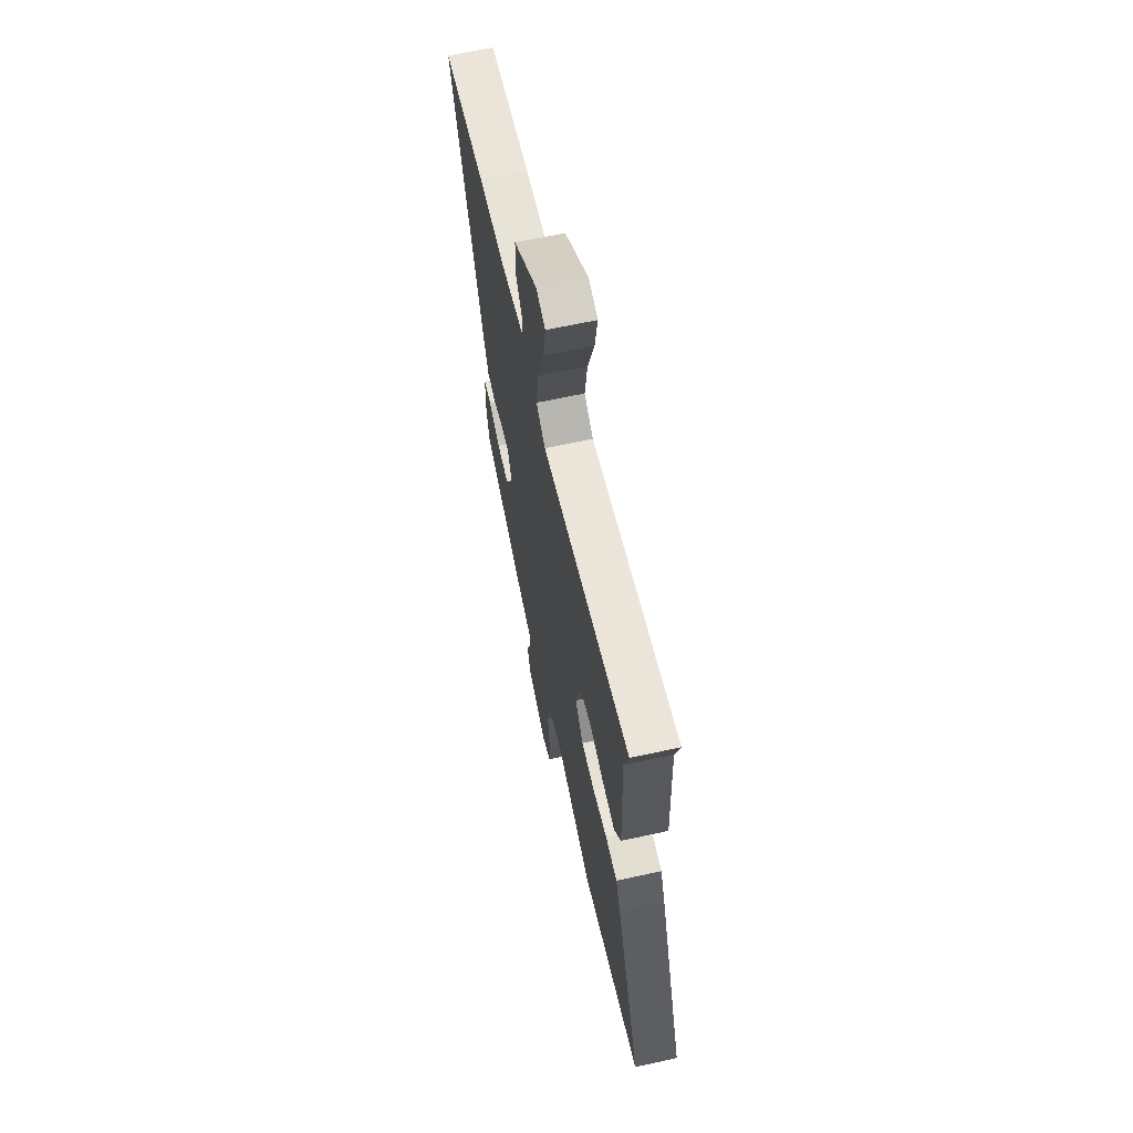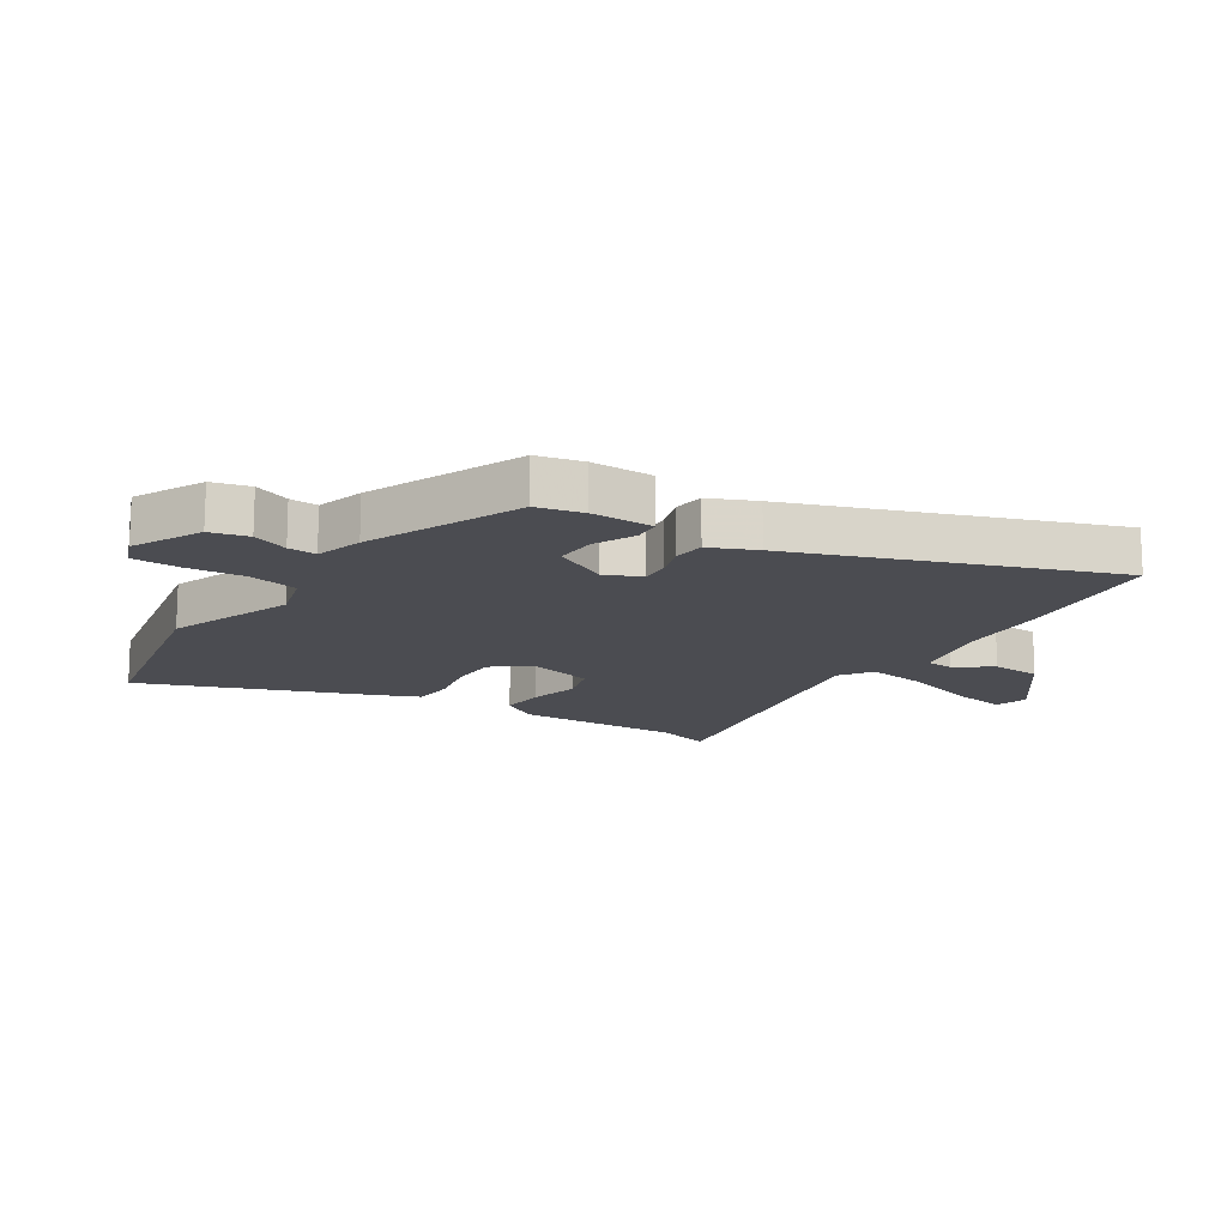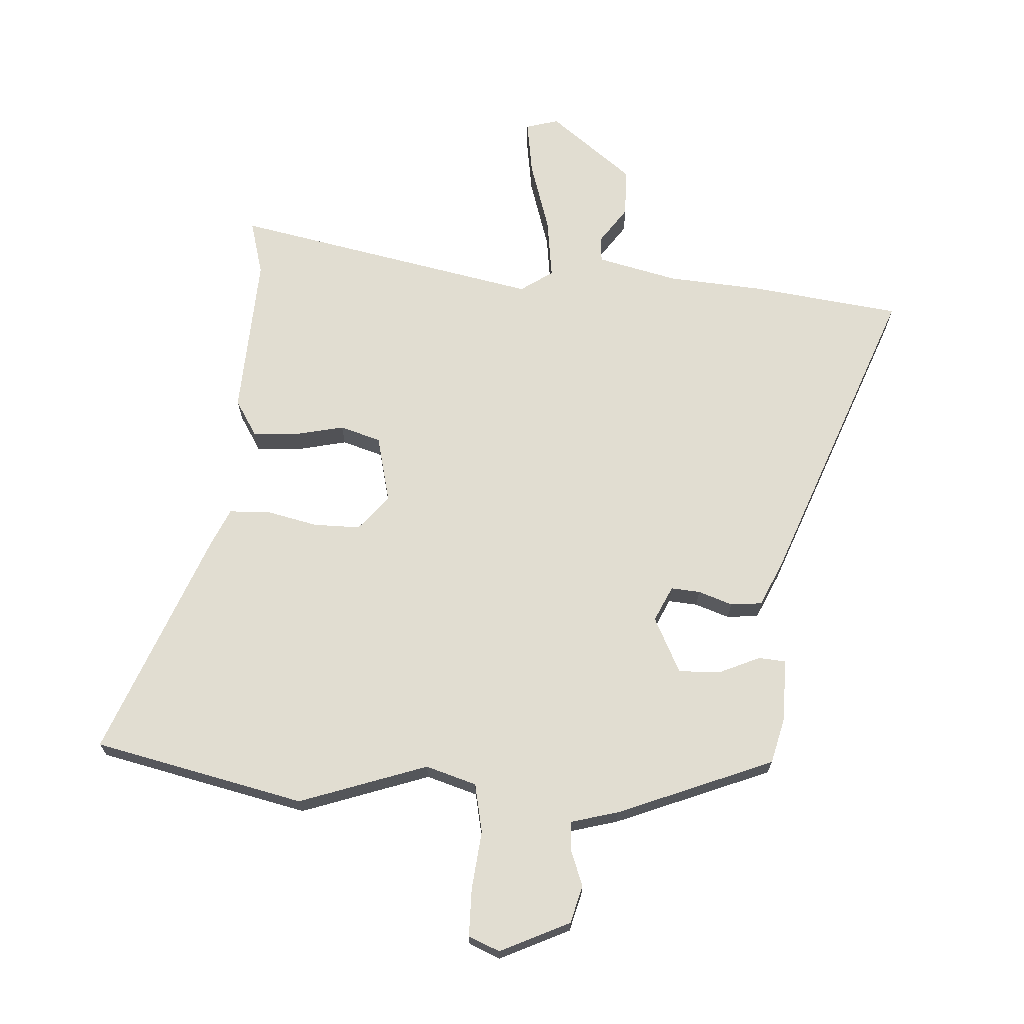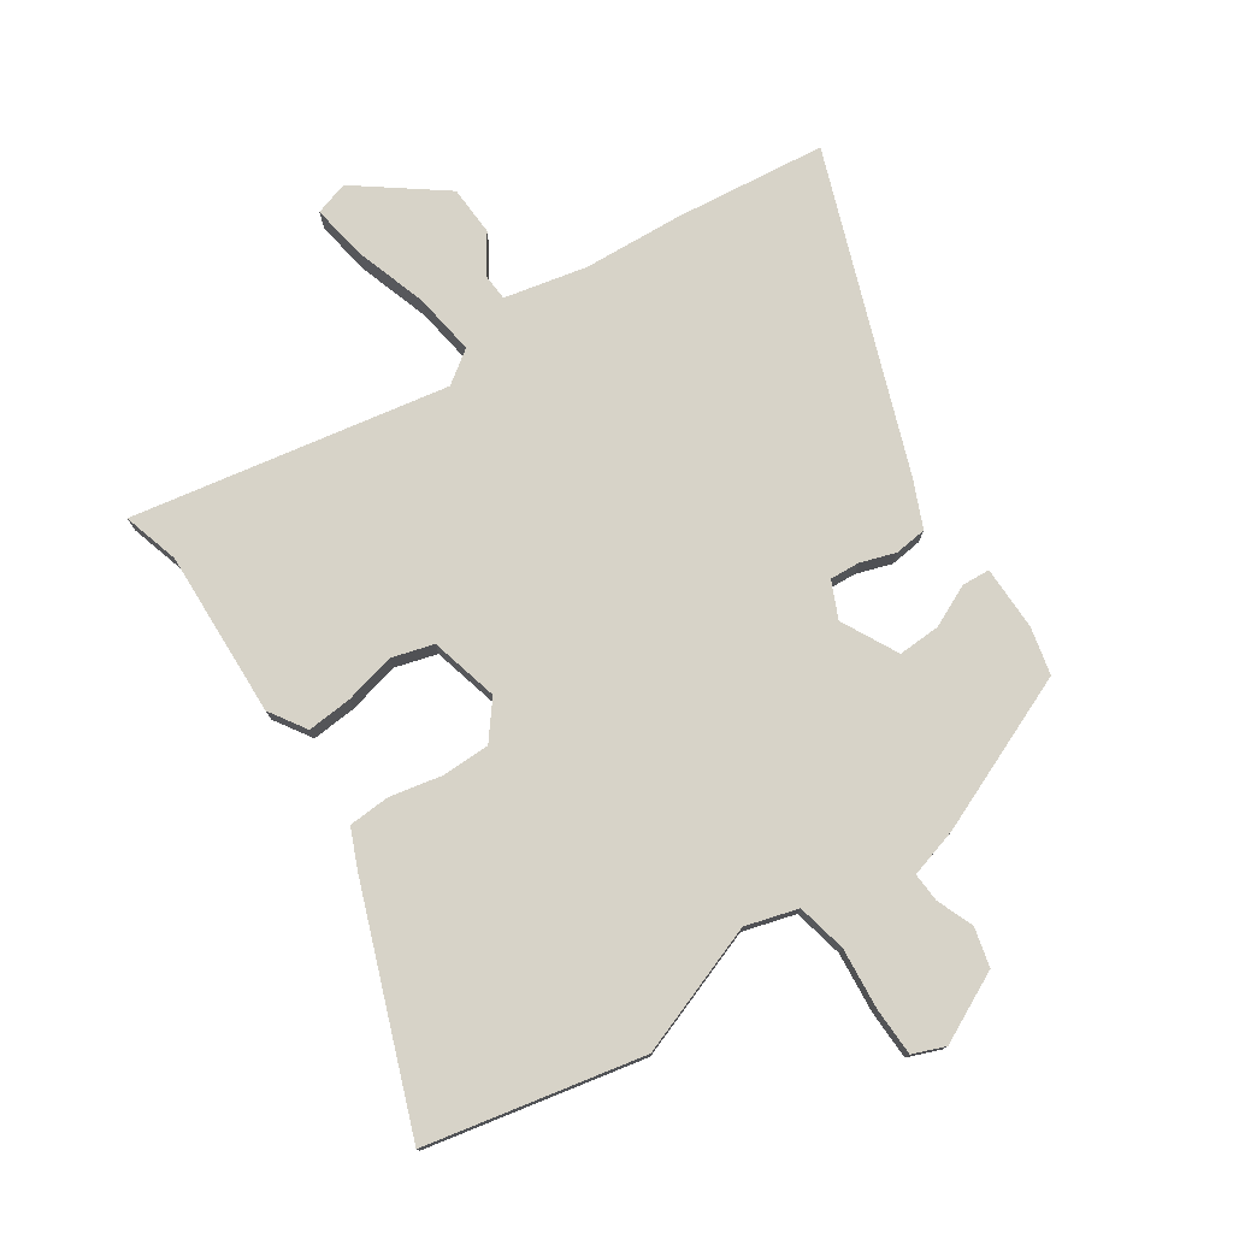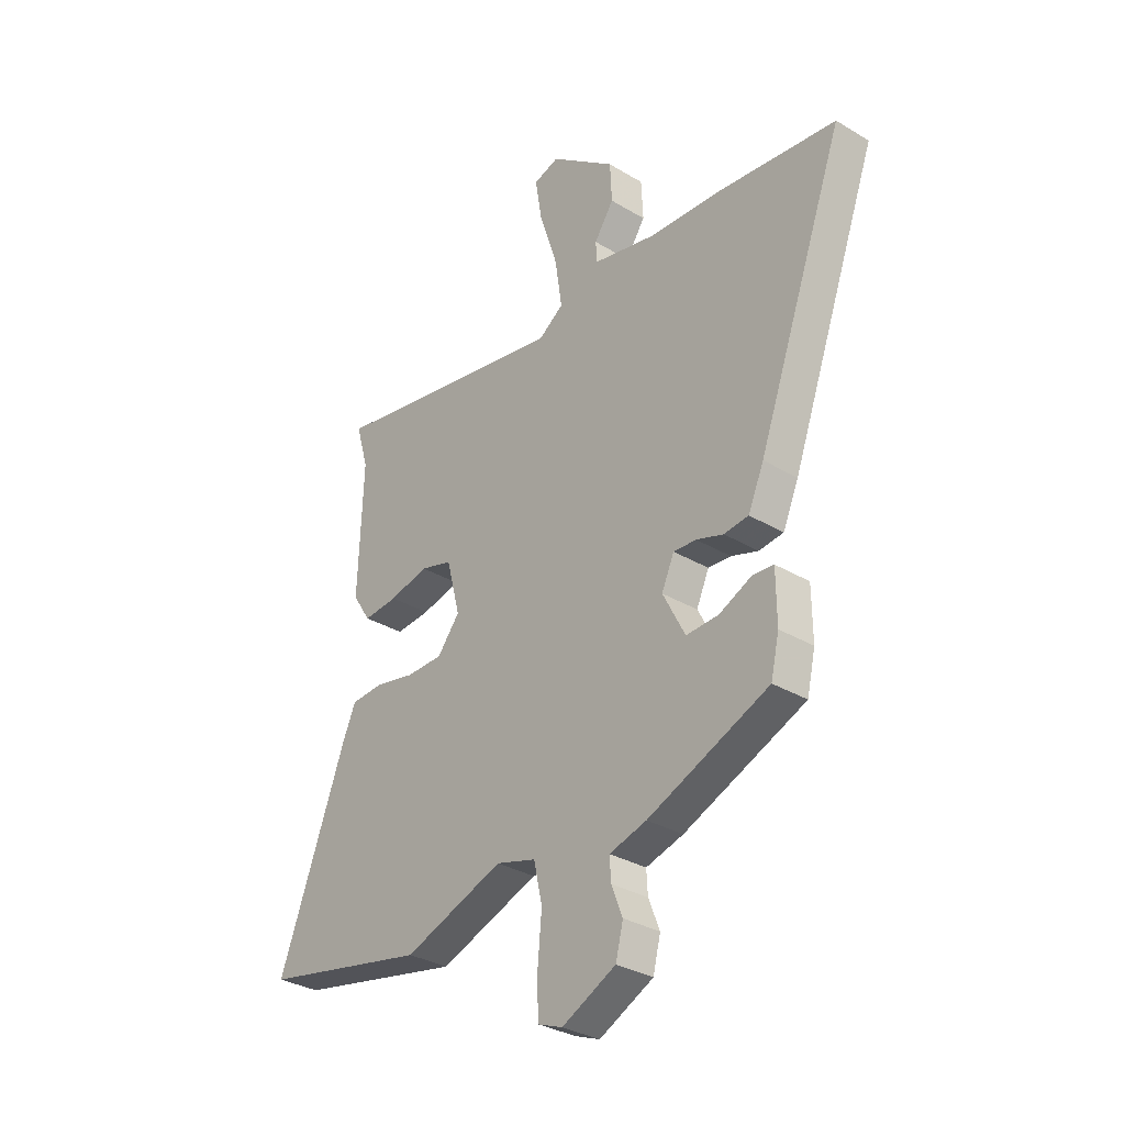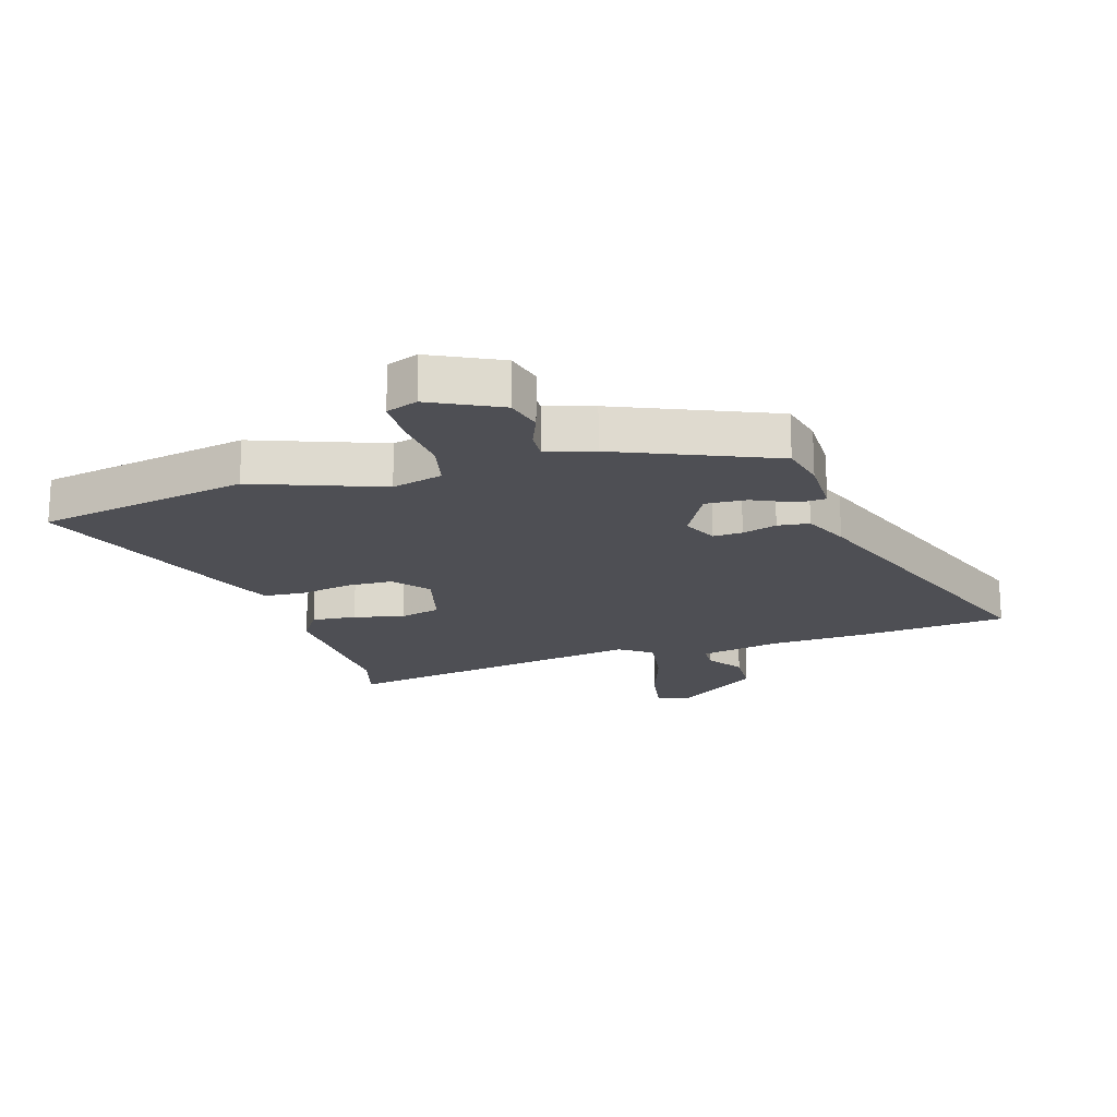
<metadata>
{"format":"obj","ext":"obj","renderer":"f3d","projection":"perspective","resolution":1024,"background":"white","views":[{"elev":64.4,"azim":77.5,"up":"+Z"},{"elev":-15.3,"azim":-122.9,"up":"+Y"},{"elev":68.7,"azim":-175.6,"up":"+Y"},{"elev":76.9,"azim":146.3,"up":"+Y"},{"elev":-32.1,"azim":-130.1,"up":"+Z"},{"elev":-18.4,"azim":-163.3,"up":"+Y"}]}
</metadata>
<code>
v -0.503 0.07 -0.408
v -0.521 0.07 -0.33
v -0.52 0.07 -0.224
v -0.474 0.07 -0.221
v -0.405 0.07 -0.253
v -0.335 0.07 -0.256
v -0.287 0.07 -0.163
v -0.314 0.07 -0.103
v -0.363 0.07 -0.106
v -0.421 0.07 -0.125
v -0.474 0.07 -0.119
v -0.508 0.07 -0.041
v -0.697 0.07 0.478
v -0.445 0.07 0.506
v -0.285 0.07 0.515
v -0.148 0.07 0.545
v -0.145 0.07 0.589
v -0.187 0.07 0.651
v -0.183 0.07 0.733
v -0.042 0.07 0.839
v 0.013 0.07 0.822
v -0.002 0.07 0.731
v -0.041 0.07 0.611
v -0.056 0.07 0.509
v -0.002 0.07 0.471
v 0.519 0.07 0.566
v 0.492 0.07 0.473
v 0.502 0.07 0.198
v 0.463 0.07 0.137
v 0.389 0.07 0.143
v 0.305 0.07 0.163
v 0.236 0.07 0.143
v 0.207 0.07 0.03
v 0.255 0.07 -0.03
v 0.334 0.07 -0.031
v 0.42 0.07 -0.013
v 0.489 0.07 -0.017
v 0.517 0.07 -0.082
v 0.662 0.07 -0.466
v 0.306 0.07 -0.54
v 0.092 0.07 -0.462
v 0.006 0.07 -0.487
v -0.012 0.07 -0.569
v -0.003 0.07 -0.669
v -0.005 0.07 -0.749
v -0.058 0.07 -0.77
v -0.174 0.07 -0.713
v -0.19 0.07 -0.649
v -0.166 0.07 -0.588
v -0.163 0.07 -0.54
v -0.243 0.07 -0.517
v -0.503 0 -0.408
v -0.521 0 -0.33
v -0.52 0 -0.224
v -0.474 0 -0.221
v -0.405 0 -0.253
v -0.335 0 -0.256
v -0.287 0 -0.163
v -0.314 0 -0.103
v -0.363 0 -0.106
v -0.421 0 -0.125
v -0.474 0 -0.119
v -0.508 0 -0.041
v -0.697 0 0.478
v -0.445 0 0.506
v -0.285 0 0.515
v -0.148 0 0.545
v -0.145 0 0.589
v -0.187 0 0.651
v -0.183 0 0.733
v -0.042 0 0.839
v 0.013 0 0.822
v -0.002 0 0.731
v -0.041 0 0.611
v -0.056 0 0.509
v -0.002 0 0.471
v 0.519 0 0.566
v 0.492 0 0.473
v 0.502 0 0.198
v 0.463 0 0.137
v 0.389 0 0.143
v 0.305 0 0.163
v 0.236 0 0.143
v 0.207 0 0.03
v 0.255 0 -0.03
v 0.334 0 -0.031
v 0.42 0 -0.013
v 0.489 0 -0.017
v 0.517 0 -0.082
v 0.662 0 -0.466
v 0.306 0 -0.54
v 0.092 0 -0.462
v 0.006 0 -0.487
v -0.012 0 -0.569
v -0.003 0 -0.669
v -0.005 0 -0.749
v -0.058 0 -0.77
v -0.174 0 -0.713
v -0.19 0 -0.649
v -0.166 0 -0.588
v -0.163 0 -0.54
v -0.243 0 -0.517
f 50 51 1 2
f 46 47 48 49
f 46 49 50
f 43 44 45 46
f 42 43 46 50
f 38 39 40 41
f 38 41 42
f 35 36 37 38
f 34 35 38 42
f 33 34 42 50
f 28 29 30 31
f 27 28 31
f 25 26 27 31
f 24 25 31 32
f 20 21 22 23
f 20 23 24
f 17 18 19 20
f 16 17 20 24
f 15 16 24 32
f 9 10 11 12
f 8 9 12 13
f 2 3 4 5
f 2 5 6
f 50 2 6
f 33 50 6 7
f 32 33 7 8
f 14 15 32
f 8 13 14 32
f 53 52 102 101
f 100 99 98 97
f 101 100 97
f 97 96 95 94
f 101 97 94 93
f 92 91 90 89
f 93 92 89
f 89 88 87 86
f 93 89 86 85
f 101 93 85 84
f 82 81 80 79
f 82 79 78
f 82 78 77 76
f 83 82 76 75
f 74 73 72 71
f 75 74 71
f 71 70 69 68
f 75 71 68 67
f 83 75 67 66
f 63 62 61 60
f 64 63 60 59
f 56 55 54 53
f 57 56 53
f 57 53 101
f 58 57 101 84
f 59 58 84 83
f 83 66 65
f 83 65 64 59
f 1 52 53 2
f 2 53 54 3
f 3 54 55 4
f 4 55 56 5
f 5 56 57 6
f 6 57 58 7
f 7 58 59 8
f 8 59 60 9
f 9 60 61 10
f 10 61 62 11
f 11 62 63 12
f 12 63 64 13
f 13 64 65 14
f 14 65 66 15
f 15 66 67 16
f 16 67 68 17
f 17 68 69 18
f 18 69 70 19
f 19 70 71 20
f 20 71 72 21
f 21 72 73 22
f 22 73 74 23
f 23 74 75 24
f 24 75 76 25
f 25 76 77 26
f 26 77 78 27
f 27 78 79 28
f 28 79 80 29
f 29 80 81 30
f 30 81 82 31
f 31 82 83 32
f 32 83 84 33
f 33 84 85 34
f 34 85 86 35
f 35 86 87 36
f 36 87 88 37
f 37 88 89 38
f 38 89 90 39
f 39 90 91 40
f 40 91 92 41
f 41 92 93 42
f 42 93 94 43
f 43 94 95 44
f 44 95 96 45
f 45 96 97 46
f 46 97 98 47
f 47 98 99 48
f 48 99 100 49
f 49 100 101 50
f 50 101 102 51
f 51 102 52 1

</code>
